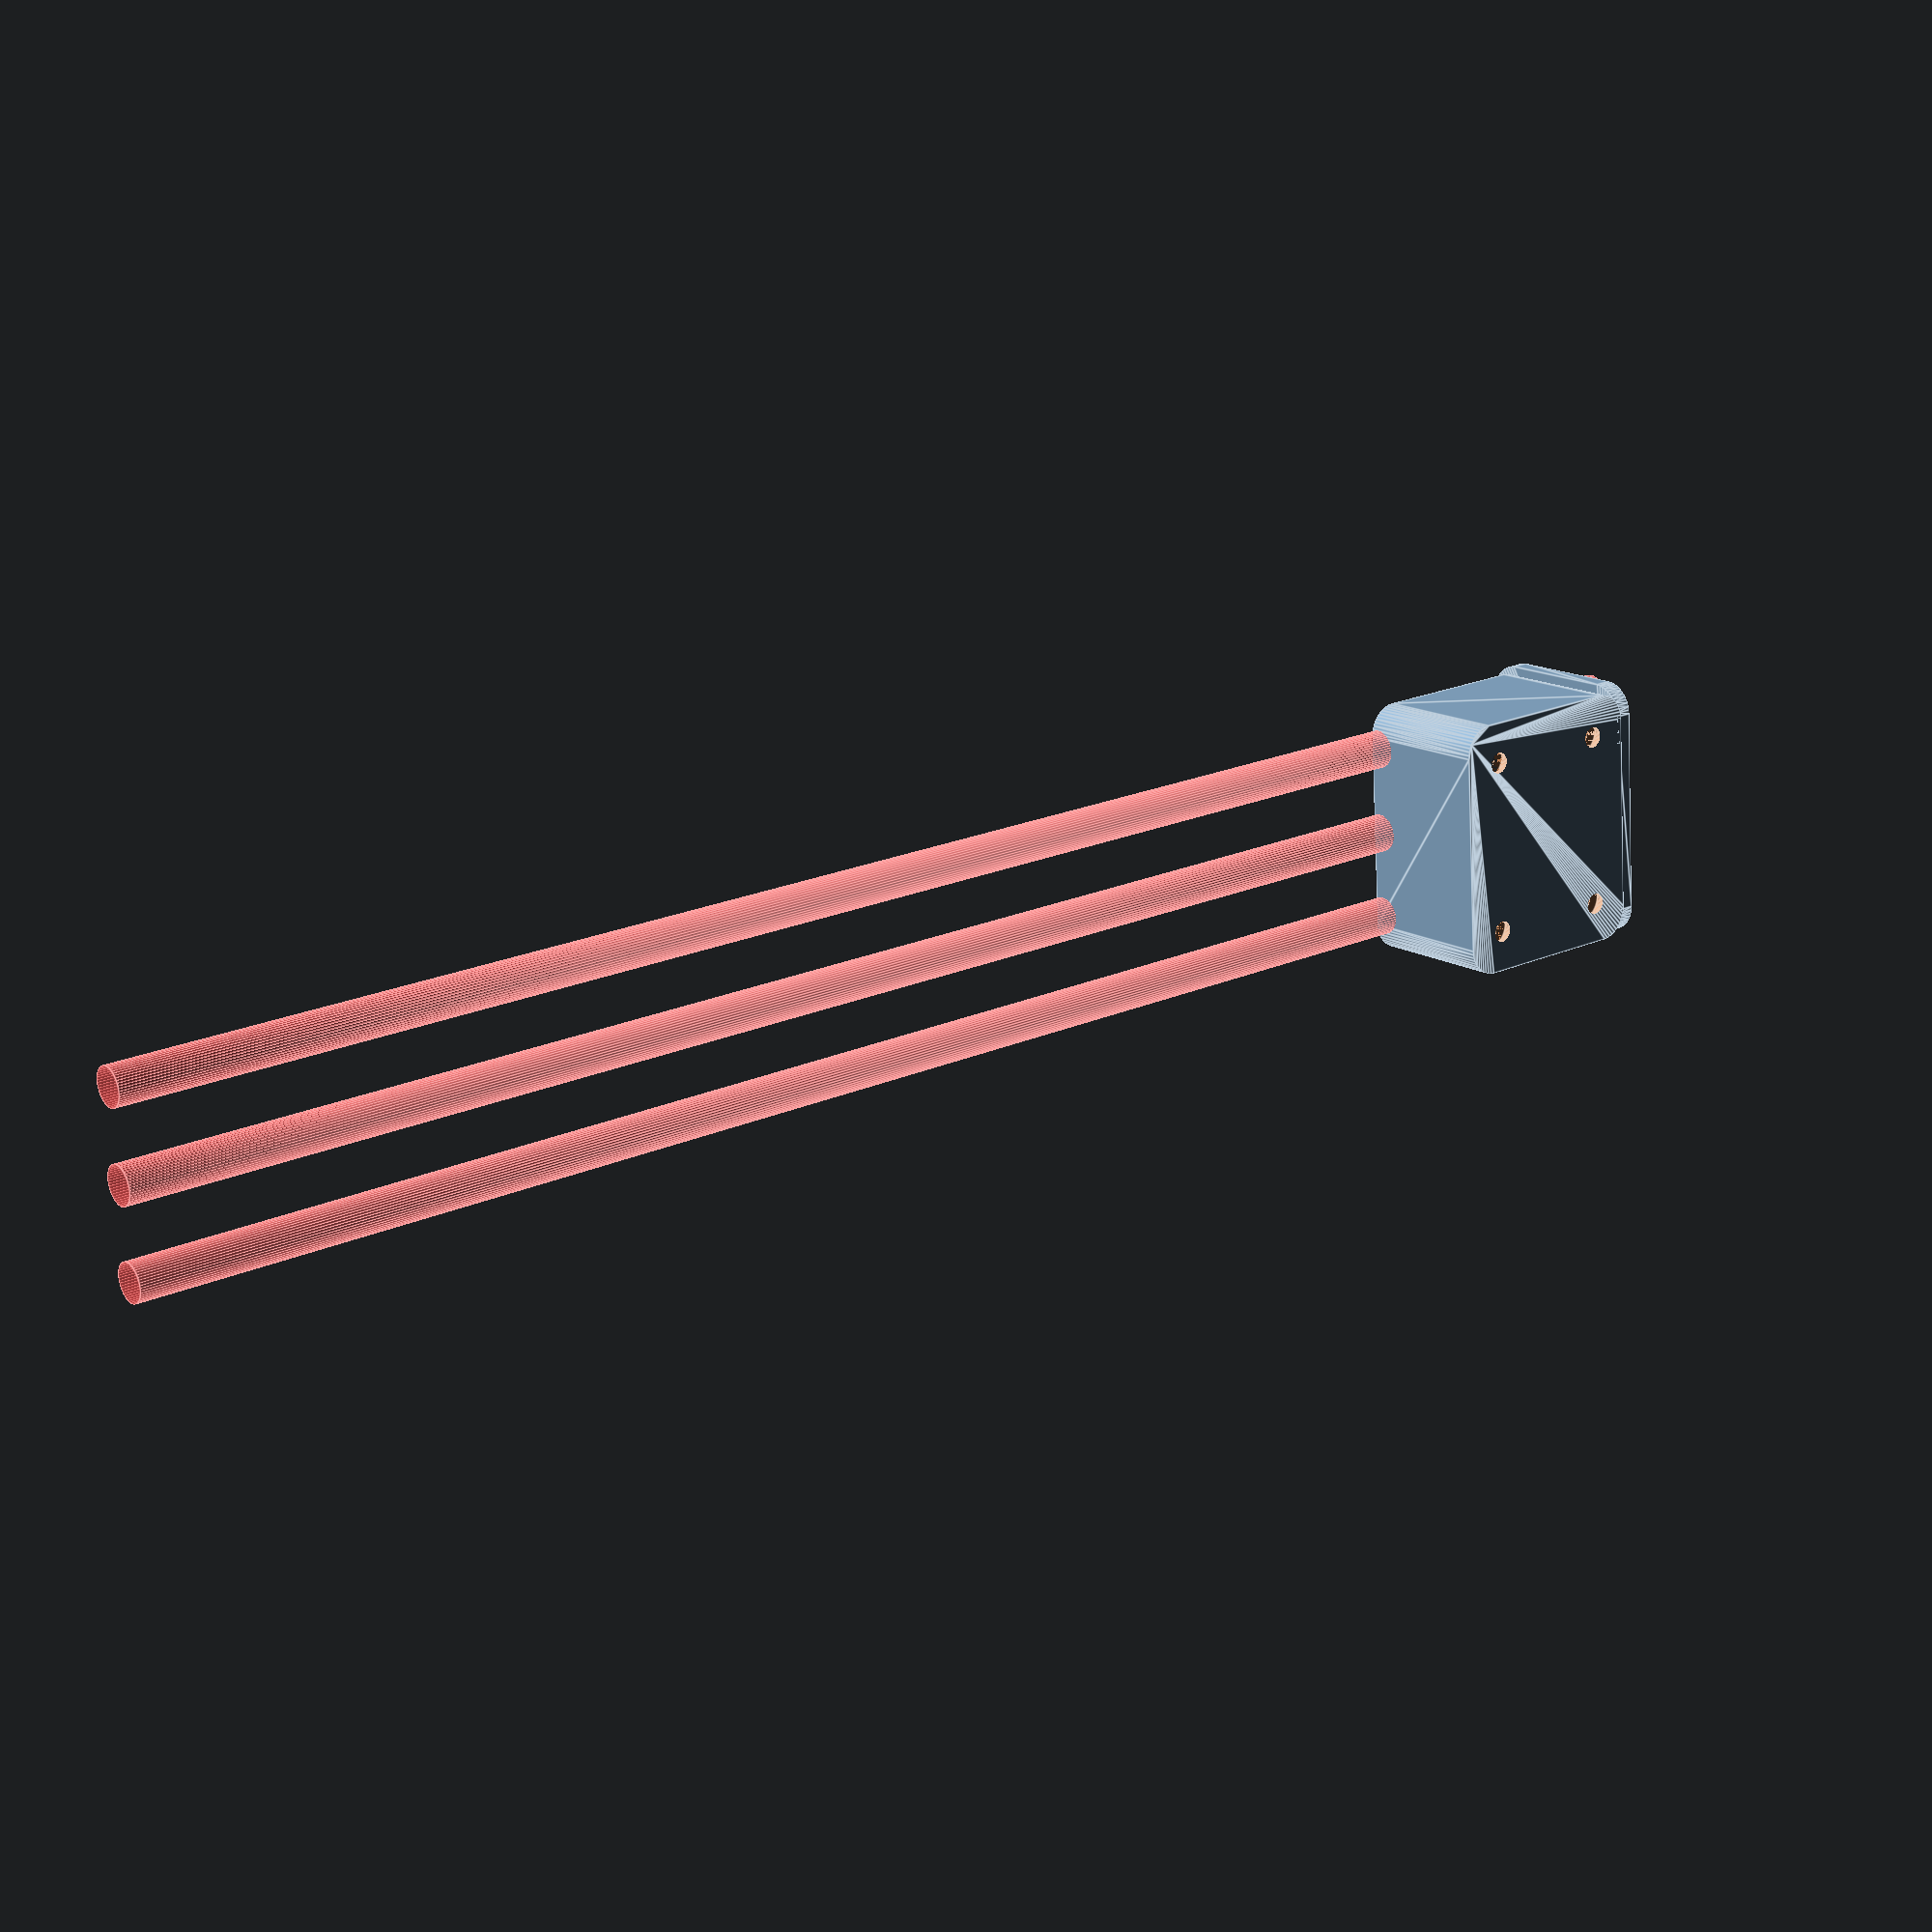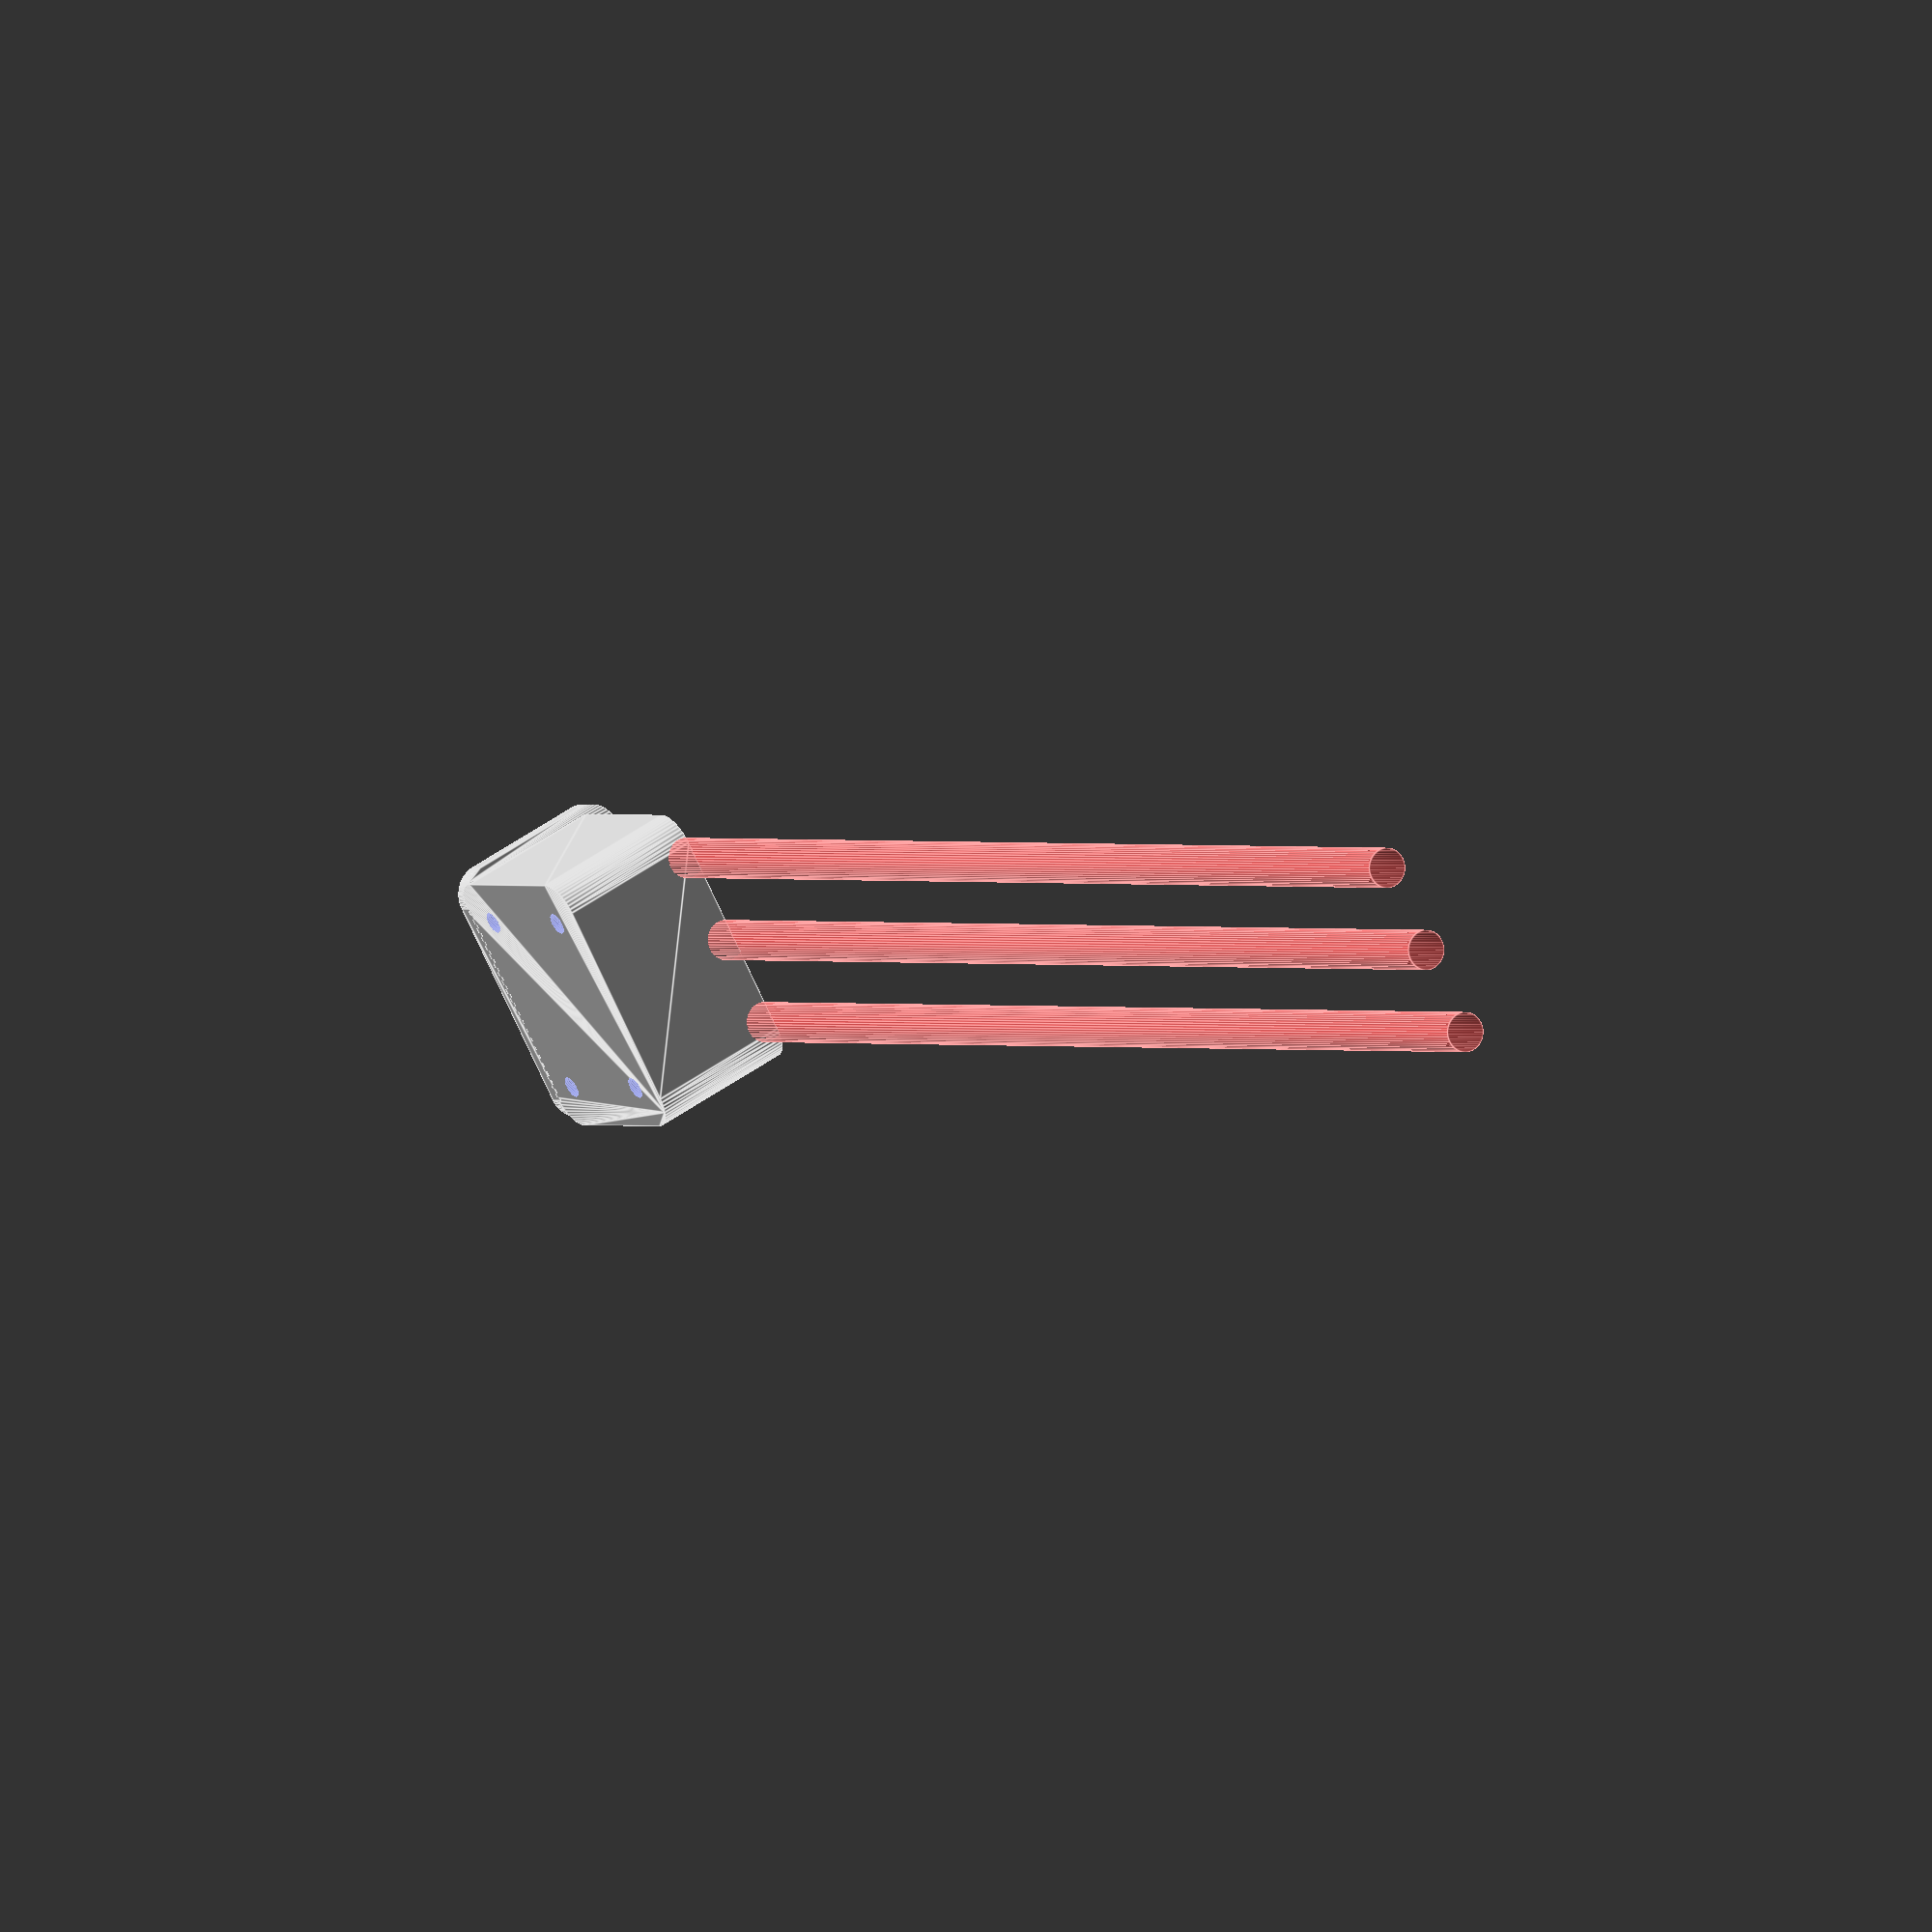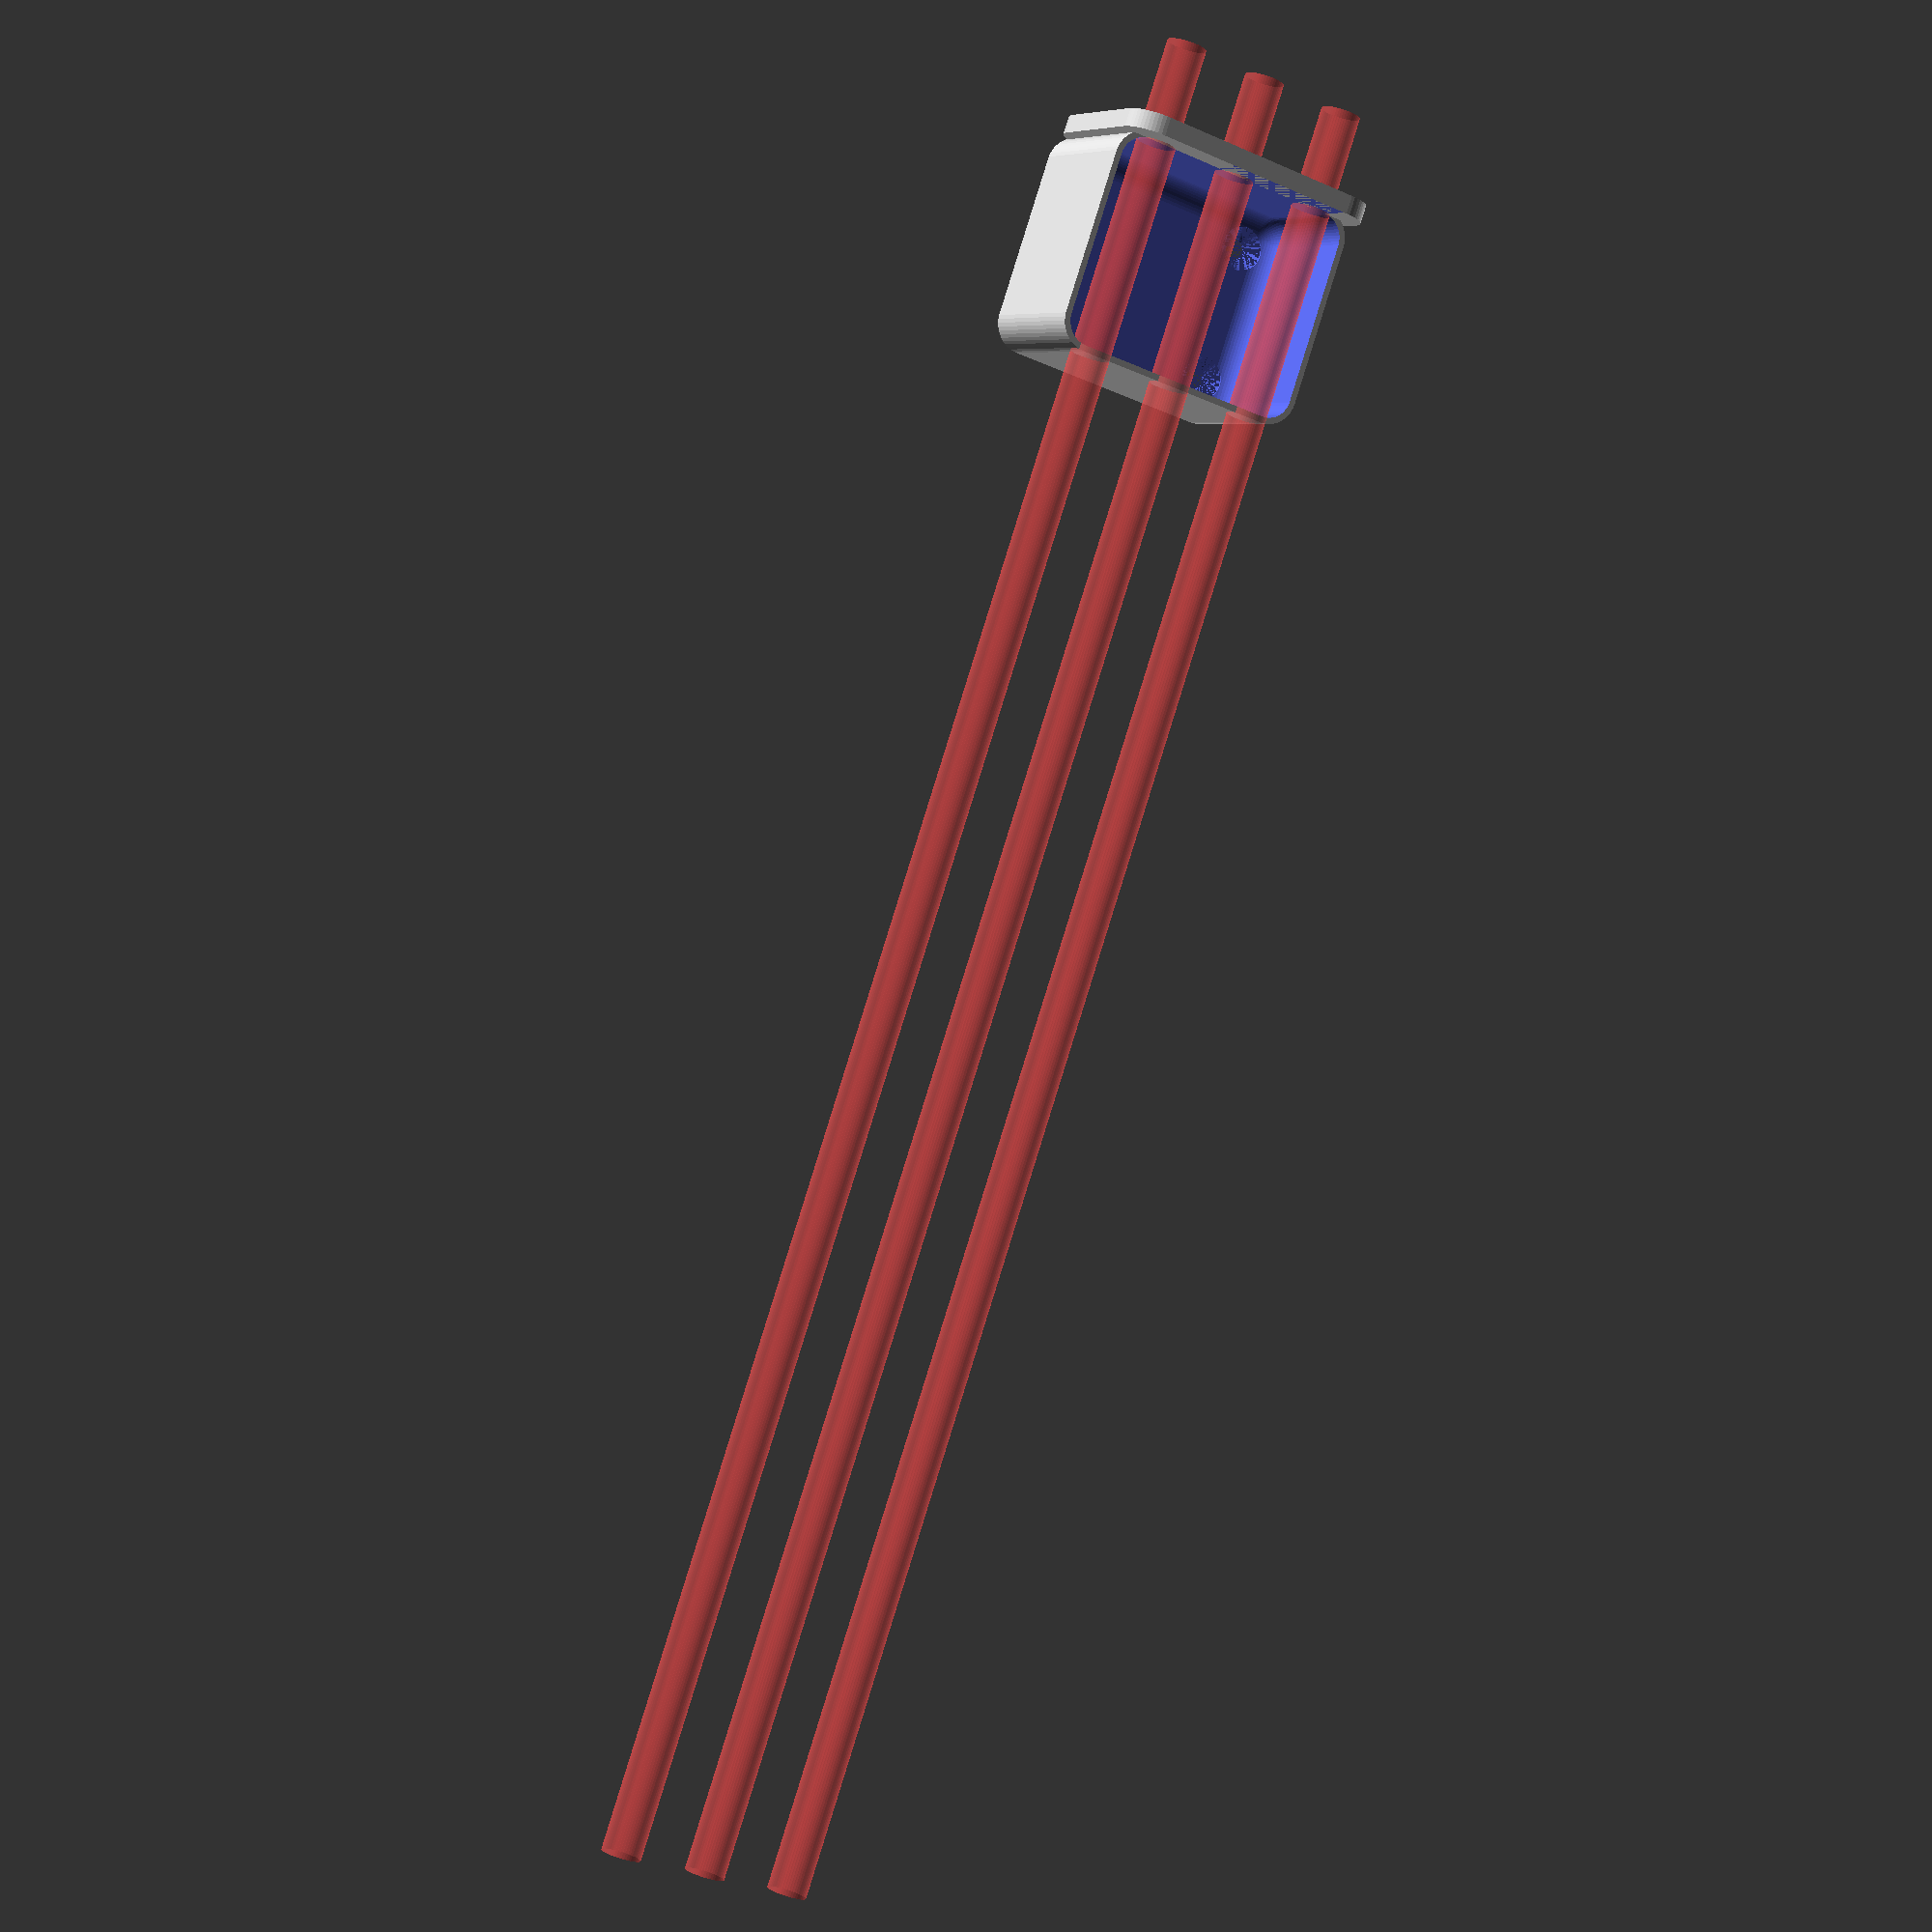
<openscad>
$fn = 50;


difference() {
	union() {
		translate(v = [0, 0, 0]) {
			rotate(a = [0, 0, 0]) {
				hull() {
					translate(v = [-13.2500000000, 17.0000000000, 0]) {
						rotate(a = [0, 0, 0]) {
							translate(v = [0, 0, 0]) {
								rotate(a = [0, 0, 0]) {
									cylinder(h = 24, r = 5);
								}
							}
						}
					}
					translate(v = [13.2500000000, 17.0000000000, 0]) {
						rotate(a = [0, 0, 0]) {
							translate(v = [0, 0, 0]) {
								rotate(a = [0, 0, 0]) {
									cylinder(h = 24, r = 5);
								}
							}
						}
					}
					translate(v = [-13.2500000000, -17.0000000000, 0]) {
						rotate(a = [0, 0, 0]) {
							translate(v = [0, 0, 0]) {
								rotate(a = [0, 0, 0]) {
									cylinder(h = 24, r = 5);
								}
							}
						}
					}
					translate(v = [13.2500000000, -17.0000000000, 0]) {
						rotate(a = [0, 0, 0]) {
							translate(v = [0, 0, 0]) {
								rotate(a = [0, 0, 0]) {
									cylinder(h = 24, r = 5);
								}
							}
						}
					}
				}
			}
		}
		translate(v = [-17.2500000000, 0, 15]) {
			rotate(a = [0, 90, 0]) {
				hull() {
					translate(v = [-10.0000000000, 17.5000000000, 0]) {
						rotate(a = [0, 90, 0]) {
							translate(v = [0, 0, 0]) {
								rotate(a = [0, 90, 0]) {
									cylinder(h = 3, r = 5);
								}
							}
						}
					}
					translate(v = [10.0000000000, 17.5000000000, 0]) {
						rotate(a = [0, 90, 0]) {
							translate(v = [0, 0, 0]) {
								rotate(a = [0, 90, 0]) {
									cylinder(h = 3, r = 5);
								}
							}
						}
					}
					translate(v = [-10.0000000000, -17.5000000000, 0]) {
						rotate(a = [0, 90, 0]) {
							translate(v = [0, 0, 0]) {
								rotate(a = [0, 90, 0]) {
									cylinder(h = 3, r = 5);
								}
							}
						}
					}
					translate(v = [10.0000000000, -17.5000000000, 0]) {
						rotate(a = [0, 90, 0]) {
							translate(v = [0, 0, 0]) {
								rotate(a = [0, 90, 0]) {
									cylinder(h = 3, r = 5);
								}
							}
						}
					}
				}
			}
		}
	}
	union() {
		translate(v = [0, 0, 3]) {
			rotate(a = [0, 0, 0]) {
				hull() {
					union() {
						translate(v = [-13.2500000000, 17.0000000000, 4]) {
							rotate(a = [0, 0, 0]) {
								translate(v = [0, 0, 0]) {
									rotate(a = [0, 0, 0]) {
										cylinder(h = 36, r = 4);
									}
								}
							}
						}
						translate(v = [-13.2500000000, 17.0000000000, 4]) {
							rotate(a = [0, 0, 0]) {
								sphere(r = 4);
							}
						}
						translate(v = [-13.2500000000, 17.0000000000, 40]) {
							rotate(a = [0, 0, 0]) {
								sphere(r = 4);
							}
						}
					}
					union() {
						translate(v = [13.2500000000, 17.0000000000, 4]) {
							rotate(a = [0, 0, 0]) {
								translate(v = [0, 0, 0]) {
									rotate(a = [0, 0, 0]) {
										cylinder(h = 36, r = 4);
									}
								}
							}
						}
						translate(v = [13.2500000000, 17.0000000000, 4]) {
							rotate(a = [0, 0, 0]) {
								sphere(r = 4);
							}
						}
						translate(v = [13.2500000000, 17.0000000000, 40]) {
							rotate(a = [0, 0, 0]) {
								sphere(r = 4);
							}
						}
					}
					union() {
						translate(v = [-13.2500000000, -17.0000000000, 4]) {
							rotate(a = [0, 0, 0]) {
								translate(v = [0, 0, 0]) {
									rotate(a = [0, 0, 0]) {
										cylinder(h = 36, r = 4);
									}
								}
							}
						}
						translate(v = [-13.2500000000, -17.0000000000, 4]) {
							rotate(a = [0, 0, 0]) {
								sphere(r = 4);
							}
						}
						translate(v = [-13.2500000000, -17.0000000000, 40]) {
							rotate(a = [0, 0, 0]) {
								sphere(r = 4);
							}
						}
					}
					union() {
						translate(v = [13.2500000000, -17.0000000000, 4]) {
							rotate(a = [0, 0, 0]) {
								translate(v = [0, 0, 0]) {
									rotate(a = [0, 0, 0]) {
										cylinder(h = 36, r = 4);
									}
								}
							}
						}
						translate(v = [13.2500000000, -17.0000000000, 4]) {
							rotate(a = [0, 0, 0]) {
								sphere(r = 4);
							}
						}
						translate(v = [13.2500000000, -17.0000000000, 40]) {
							rotate(a = [0, 0, 0]) {
								sphere(r = 4);
							}
						}
					}
				}
			}
		}
		translate(v = [-11.2500000000, -15.0000000000, 1.1000000000]) {
			rotate(a = [0, 0, 0]) {
				cylinder(h = 1.9000000000, r1 = 1.8000000000, r2 = 3.6000000000);
			}
		}
		translate(v = [-11.2500000000, -15.0000000000, 3.0000000000]) {
			rotate(a = [0, 0, 0]) {
				cylinder(h = 250, r1 = 3.6000000000, r2 = 3.6000000000);
			}
		}
		translate(v = [-11.2500000000, -15.0000000000, -3]) {
			rotate(a = [0, 0, 0]) {
				cylinder(h = 6, r = 1.8000000000);
			}
		}
		translate(v = [11.2500000000, -15.0000000000, 1.1000000000]) {
			rotate(a = [0, 0, 0]) {
				cylinder(h = 1.9000000000, r1 = 1.8000000000, r2 = 3.6000000000);
			}
		}
		translate(v = [11.2500000000, -15.0000000000, 3.0000000000]) {
			rotate(a = [0, 0, 0]) {
				cylinder(h = 250, r1 = 3.6000000000, r2 = 3.6000000000);
			}
		}
		translate(v = [11.2500000000, -15.0000000000, -3]) {
			rotate(a = [0, 0, 0]) {
				cylinder(h = 6, r = 1.8000000000);
			}
		}
		translate(v = [-11.2500000000, 15.0000000000, 1.1000000000]) {
			rotate(a = [0, 0, 0]) {
				cylinder(h = 1.9000000000, r1 = 1.8000000000, r2 = 3.6000000000);
			}
		}
		translate(v = [-11.2500000000, 15.0000000000, 3.0000000000]) {
			rotate(a = [0, 0, 0]) {
				cylinder(h = 250, r1 = 3.6000000000, r2 = 3.6000000000);
			}
		}
		translate(v = [-11.2500000000, 15.0000000000, -3]) {
			rotate(a = [0, 0, 0]) {
				cylinder(h = 6, r = 1.8000000000);
			}
		}
		translate(v = [11.2500000000, 15.0000000000, 1.1000000000]) {
			rotate(a = [0, 0, 0]) {
				cylinder(h = 1.9000000000, r1 = 1.8000000000, r2 = 3.6000000000);
			}
		}
		translate(v = [11.2500000000, 15.0000000000, 3.0000000000]) {
			rotate(a = [0, 0, 0]) {
				cylinder(h = 250, r1 = 3.6000000000, r2 = 3.6000000000);
			}
		}
		translate(v = [11.2500000000, 15.0000000000, -3]) {
			rotate(a = [0, 0, 0]) {
				cylinder(h = 6, r = 1.8000000000);
			}
		}
		#translate(v = [-33.7500000000, -15.0000000000, 22.5000000000]) {
			rotate(a = [0, 90, 0]) {
				cylinder(h = 300, r = 3.2500000000);
			}
		}
		#translate(v = [-33.7500000000, 0.0000000000, 22.5000000000]) {
			rotate(a = [0, 90, 0]) {
				cylinder(h = 300, r = 3.2500000000);
			}
		}
		#translate(v = [-33.7500000000, 15.0000000000, 22.5000000000]) {
			rotate(a = [0, 90, 0]) {
				cylinder(h = 300, r = 3.2500000000);
			}
		}
	}
}
</openscad>
<views>
elev=345.3 azim=3.8 roll=141.7 proj=p view=edges
elev=130.0 azim=42.7 roll=308.2 proj=o view=edges
elev=173.5 azim=289.3 roll=205.7 proj=p view=solid
</views>
